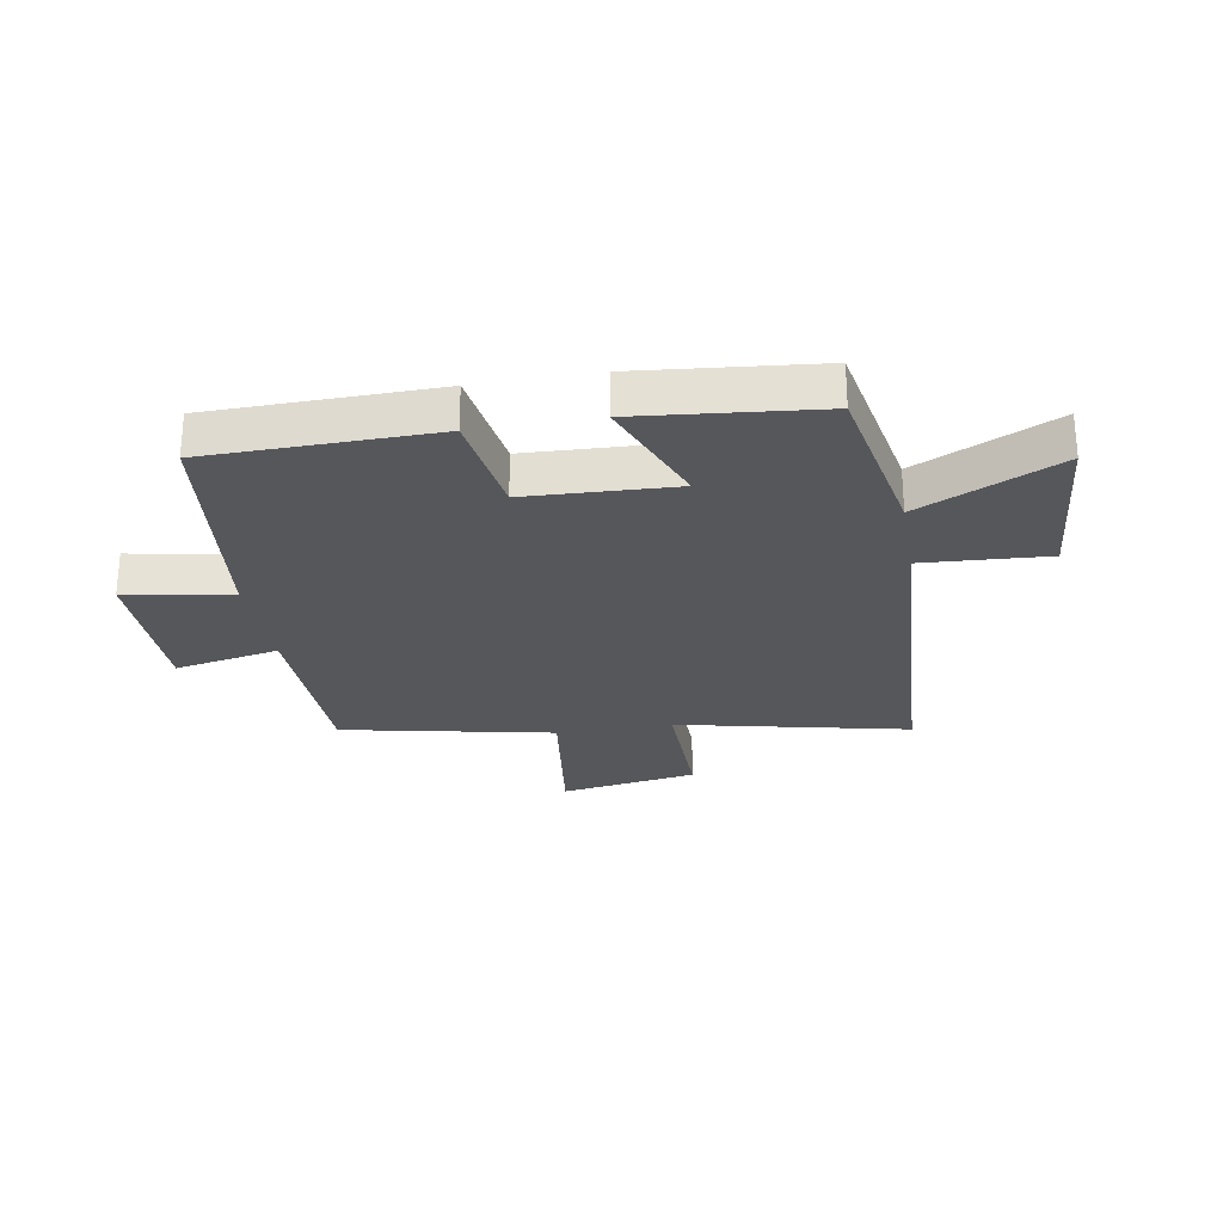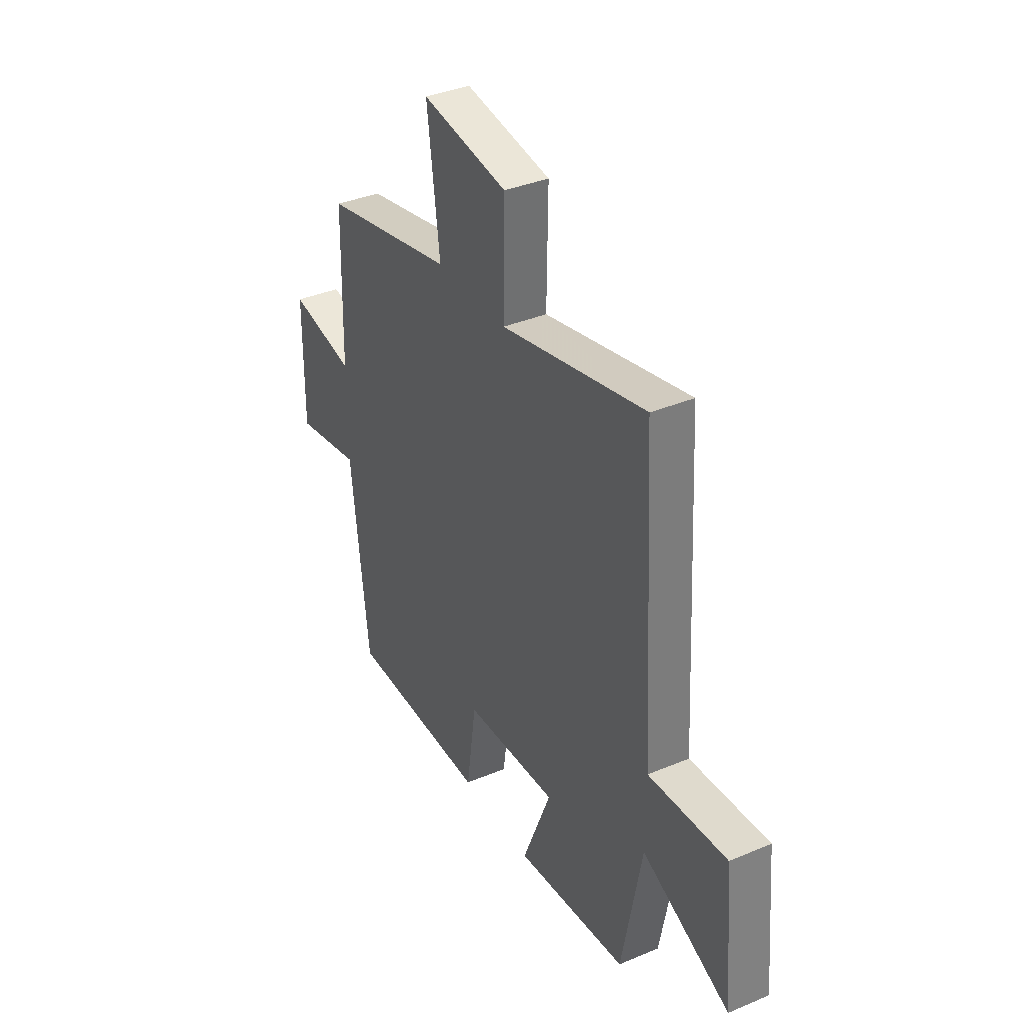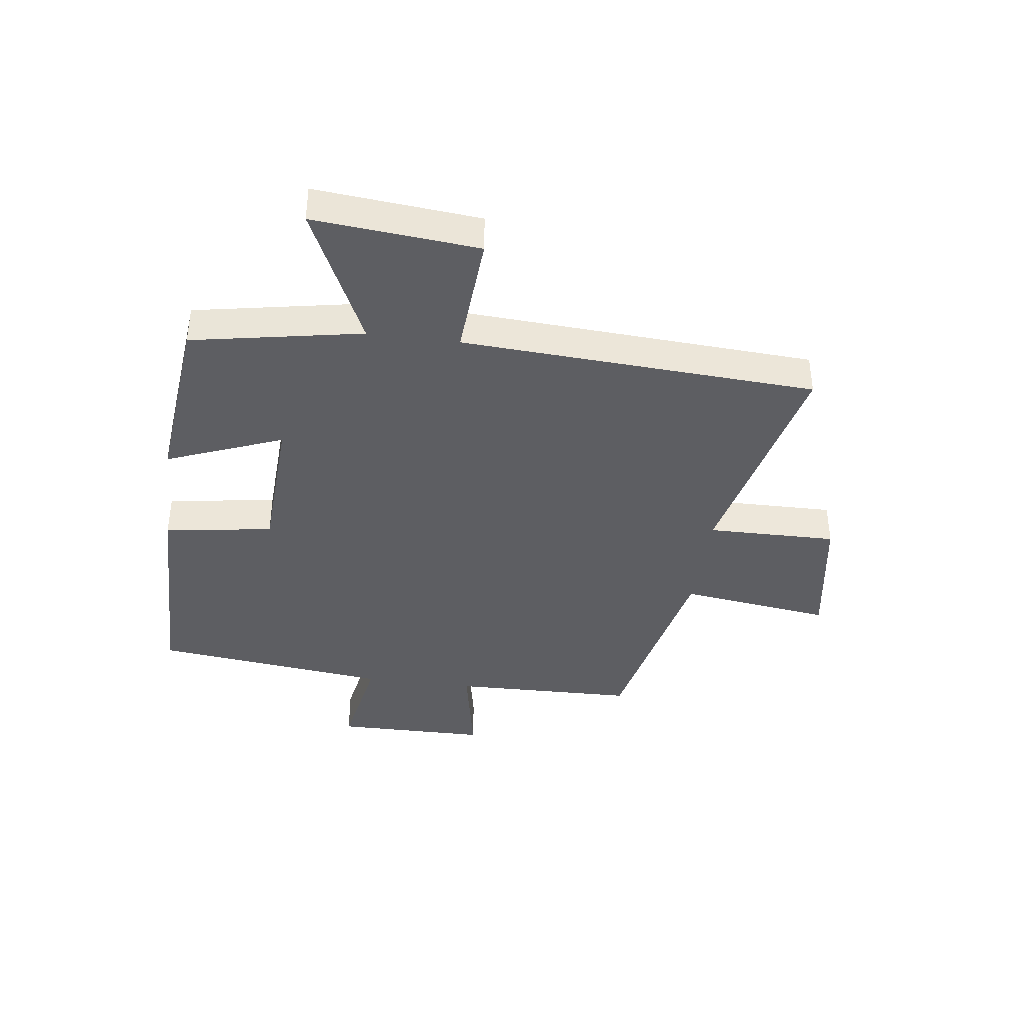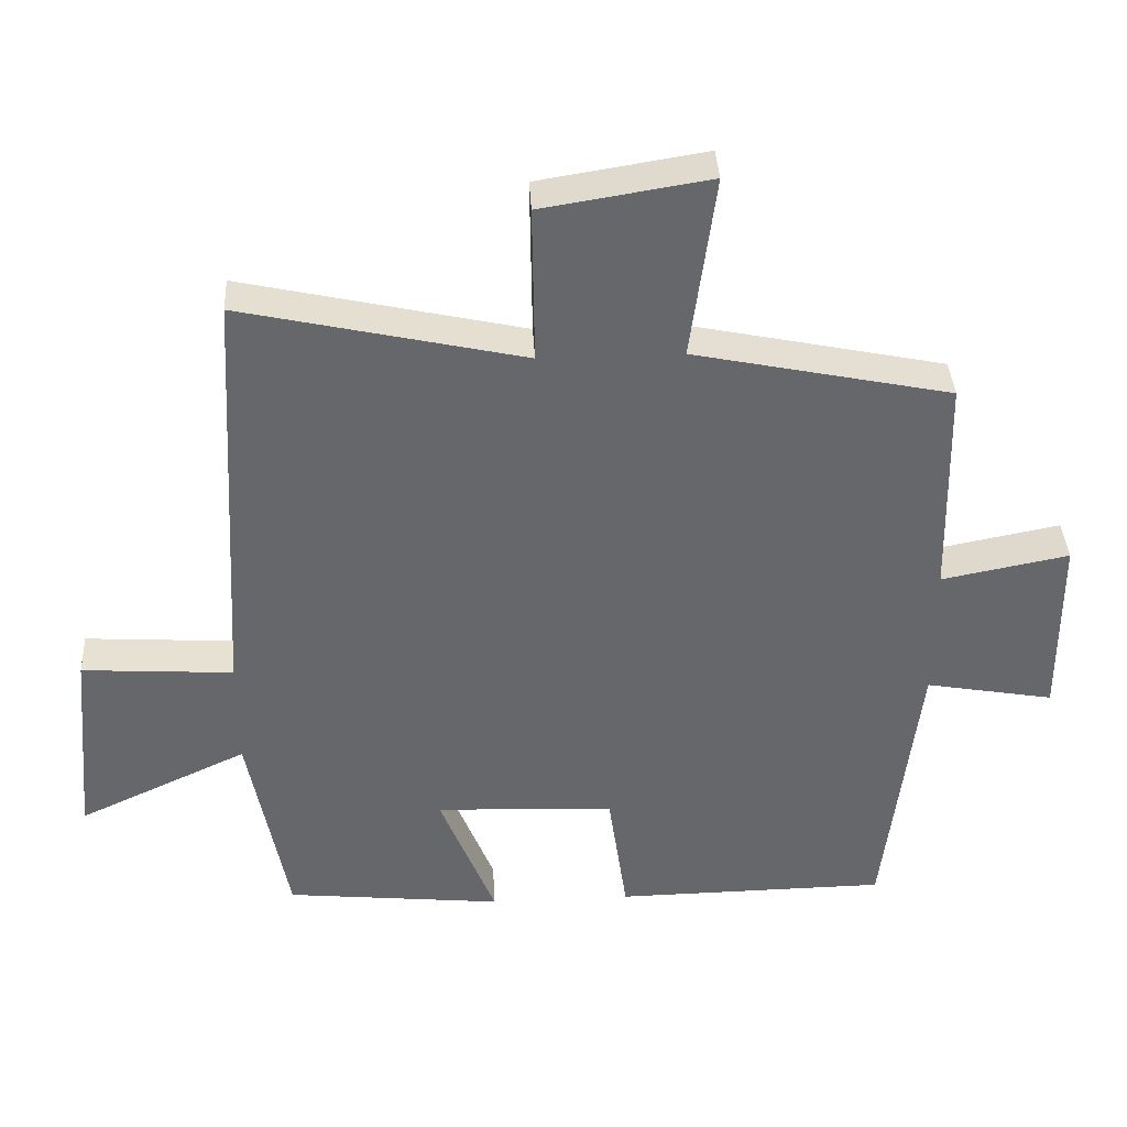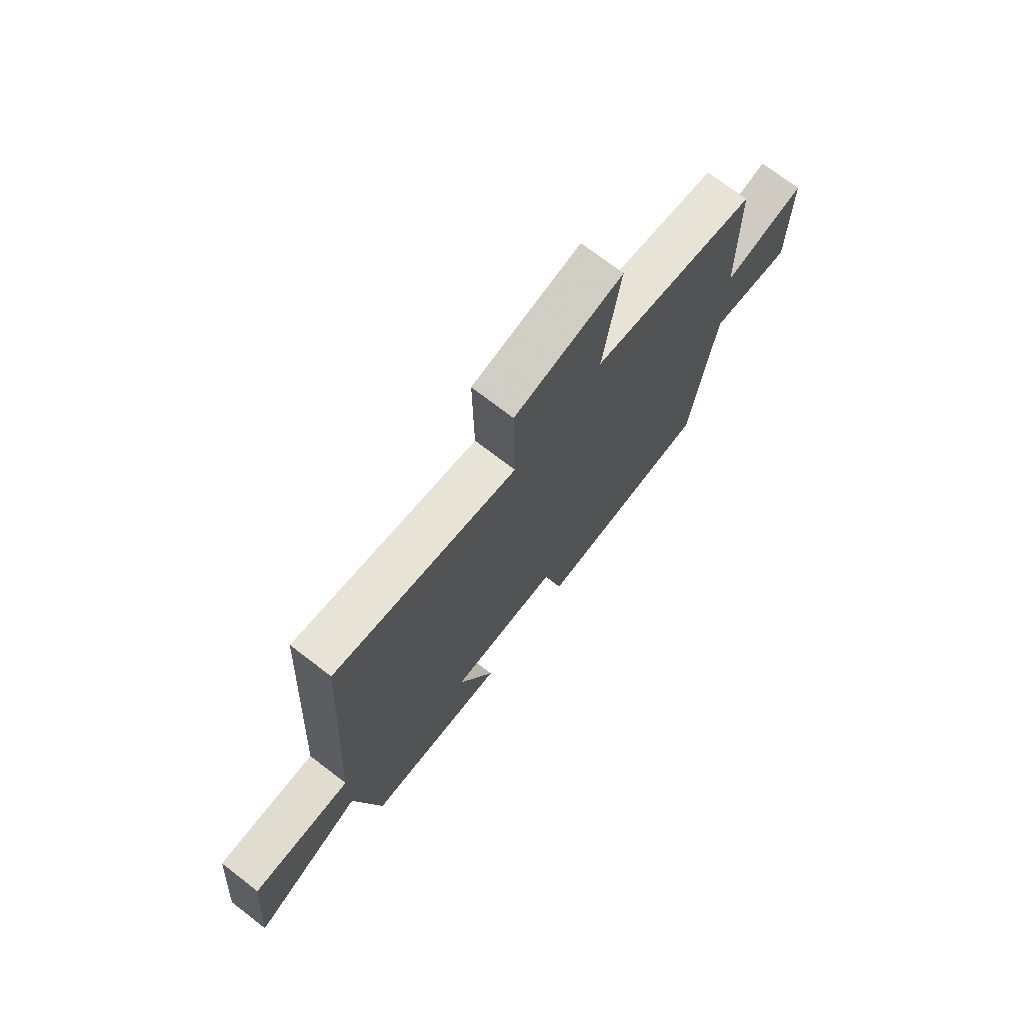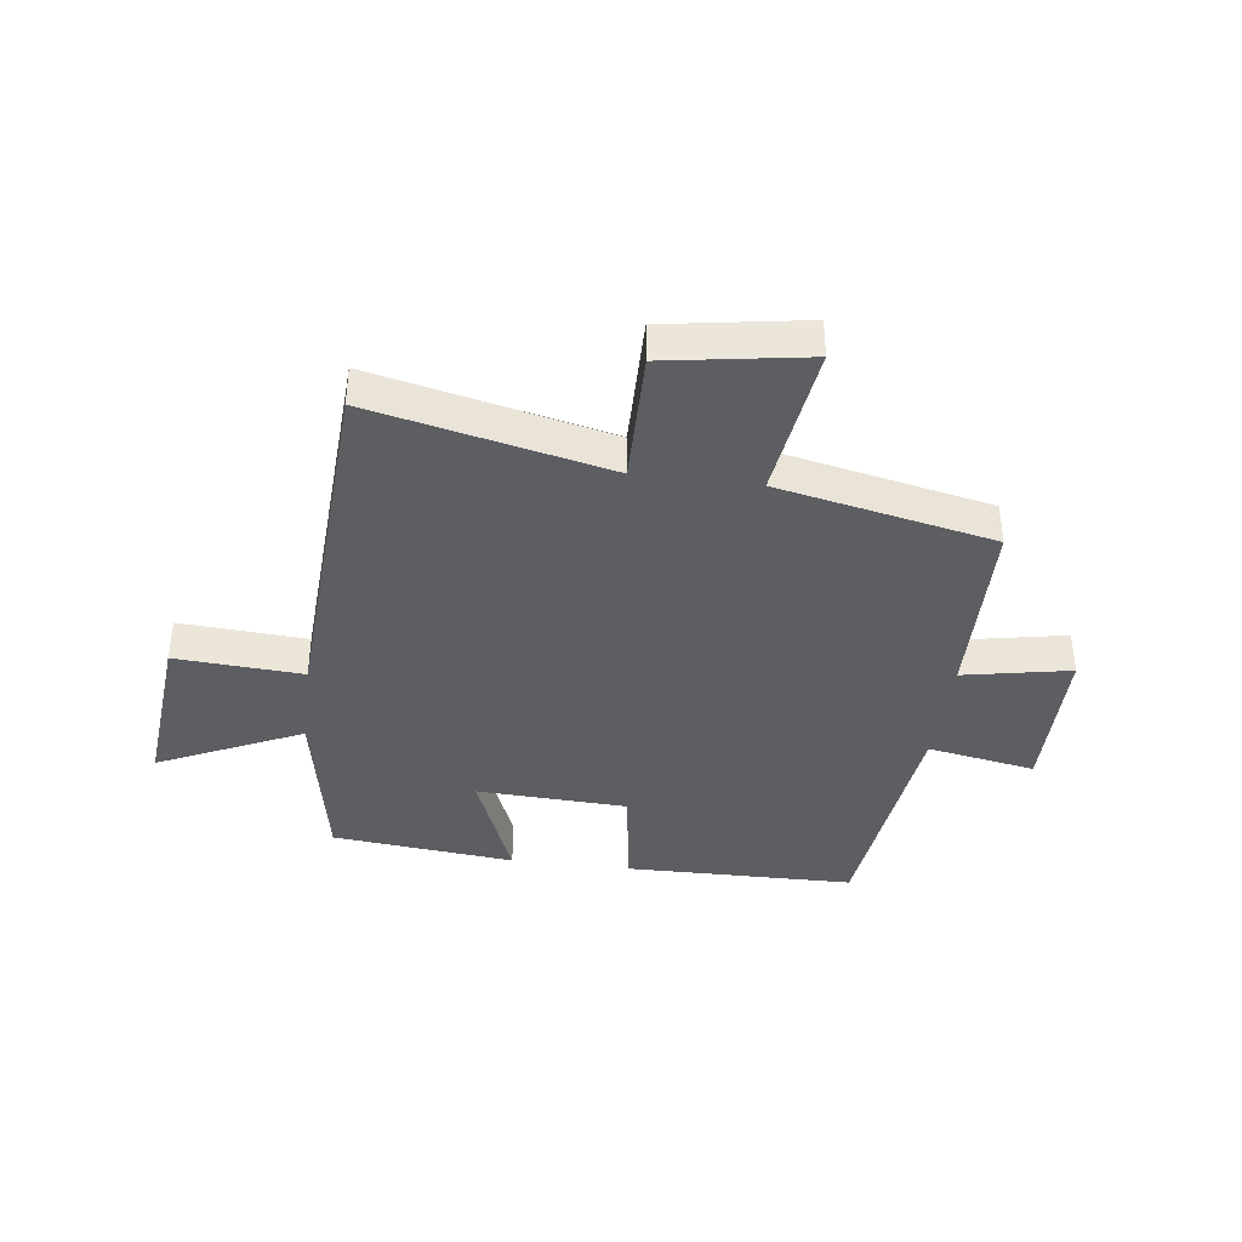
<metadata>
{"format":"obj","ext":"obj","renderer":"f3d","projection":"perspective","resolution":1024,"background":"white","views":[{"elev":-26.5,"azim":-170.1,"up":"+Y"},{"elev":36.7,"azim":-118.6,"up":"+Z"},{"elev":-39.3,"azim":-97.6,"up":"+Y"},{"elev":38.2,"azim":-3.1,"up":"+Z"},{"elev":72.9,"azim":-52.5,"up":"+Z"},{"elev":-39.0,"azim":-7.3,"up":"+Y"}]}
</metadata>
<code>
v 0.493 0.07 0.424
v 0.5 0.07 0.107
v 0.68 0.07 0.142
v 0.682 0.07 -0.122
v 0.5 0.07 -0.089
v 0.452 0.07 -0.495
v 0.065 0.07 -0.5
v 0.038 0.07 -0.313
v -0.216 0.07 -0.301
v -0.137 0.07 -0.5
v -0.445 0.07 -0.468
v -0.5 0.07 -0.175
v -0.74 0.07 -0.287
v -0.714 0.07 -0.005
v -0.5 0.07 -0.019
v -0.465 0.07 0.589
v -0.068 0.07 0.5
v -0.071 0.07 0.723
v 0.165 0.07 0.761
v 0.13 0.07 0.5
v 0.493 0 0.424
v 0.5 0 0.107
v 0.68 0 0.142
v 0.682 0 -0.122
v 0.5 0 -0.089
v 0.452 0 -0.495
v 0.065 0 -0.5
v 0.038 0 -0.313
v -0.216 0 -0.301
v -0.137 0 -0.5
v -0.445 0 -0.468
v -0.5 0 -0.175
v -0.74 0 -0.287
v -0.714 0 -0.005
v -0.5 0 -0.019
v -0.465 0 0.589
v -0.068 0 0.5
v -0.071 0 0.723
v 0.165 0 0.761
v 0.13 0 0.5
f 17 18 19 20
f 17 20 1 2
f 15 16 17 2
f 12 13 14 15
f 11 12 15
f 10 11 15
f 9 10 15
f 8 9 15 2
f 7 8 2
f 6 7 2
f 5 6 2
f 2 3 4 5
f 40 39 38 37
f 22 21 40 37
f 22 37 36 35
f 35 34 33 32
f 35 32 31
f 35 31 30
f 35 30 29
f 22 35 29 28
f 22 28 27
f 22 27 26
f 22 26 25
f 25 24 23 22
f 1 21 22 2
f 2 22 23 3
f 3 23 24 4
f 4 24 25 5
f 5 25 26 6
f 6 26 27 7
f 7 27 28 8
f 8 28 29 9
f 9 29 30 10
f 10 30 31 11
f 11 31 32 12
f 12 32 33 13
f 13 33 34 14
f 14 34 35 15
f 15 35 36 16
f 16 36 37 17
f 17 37 38 18
f 18 38 39 19
f 19 39 40 20
f 20 40 21 1

</code>
